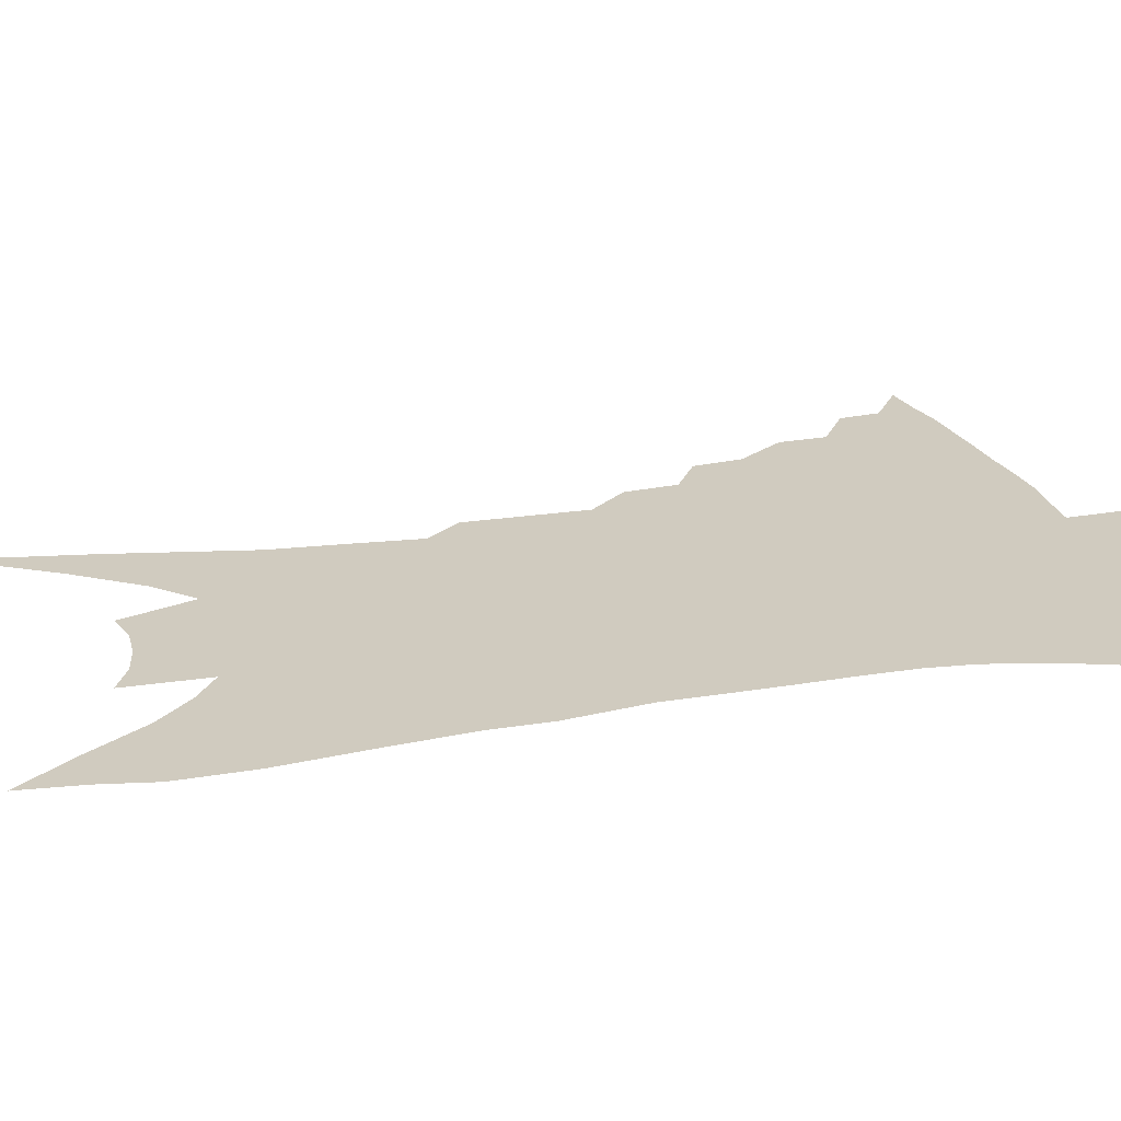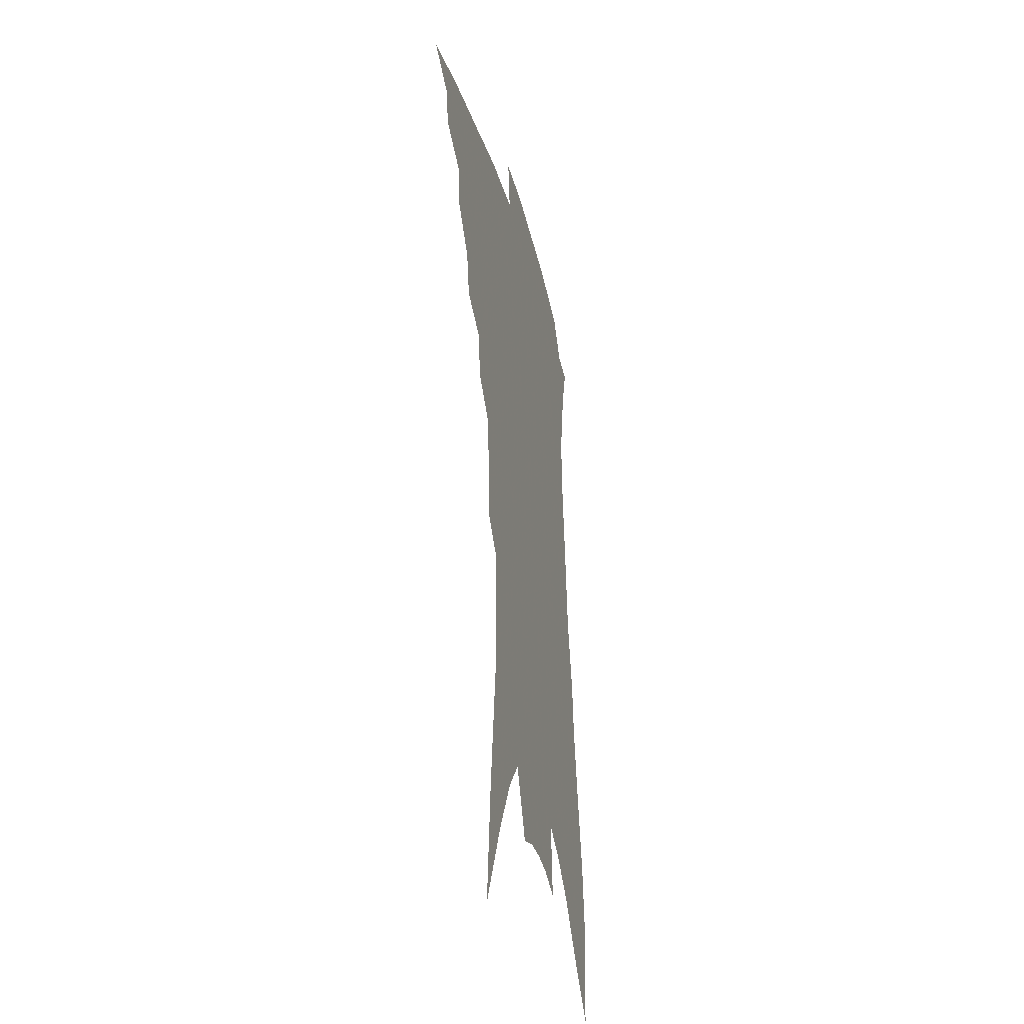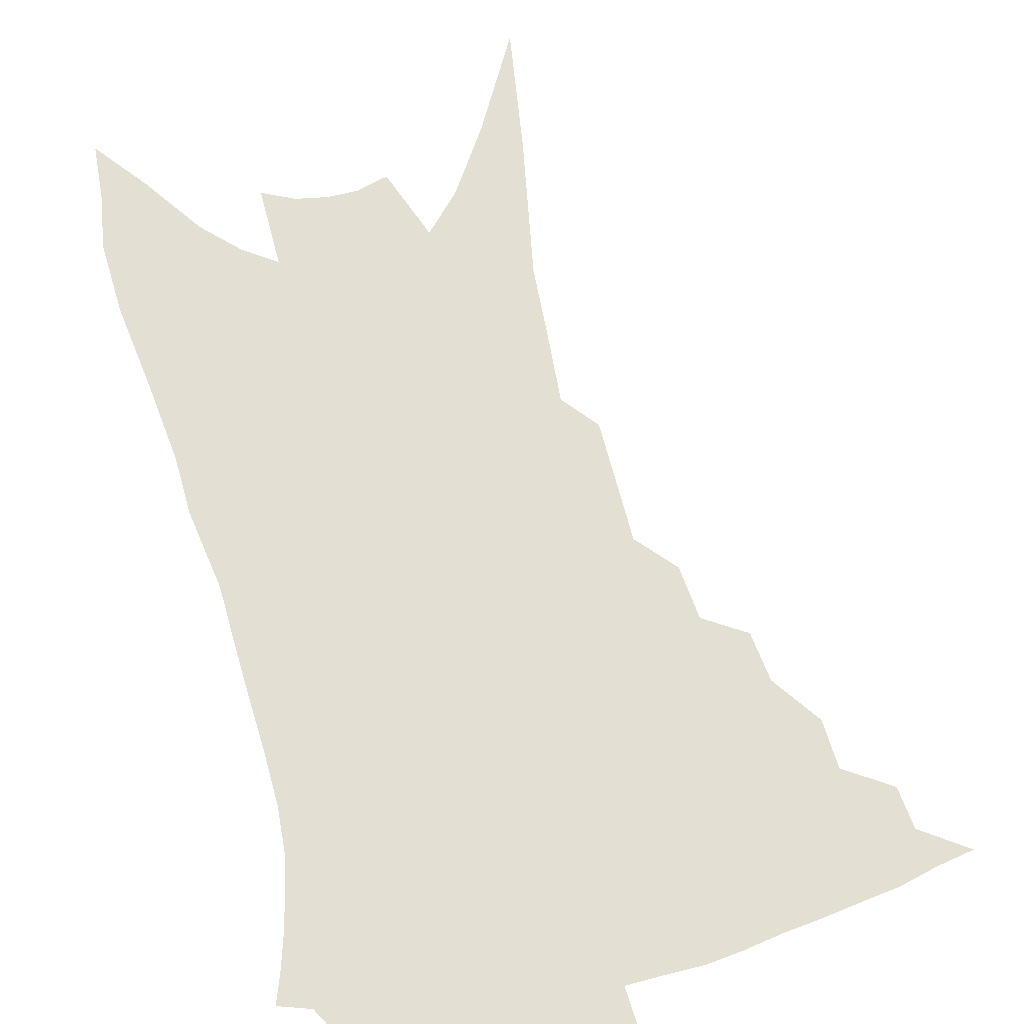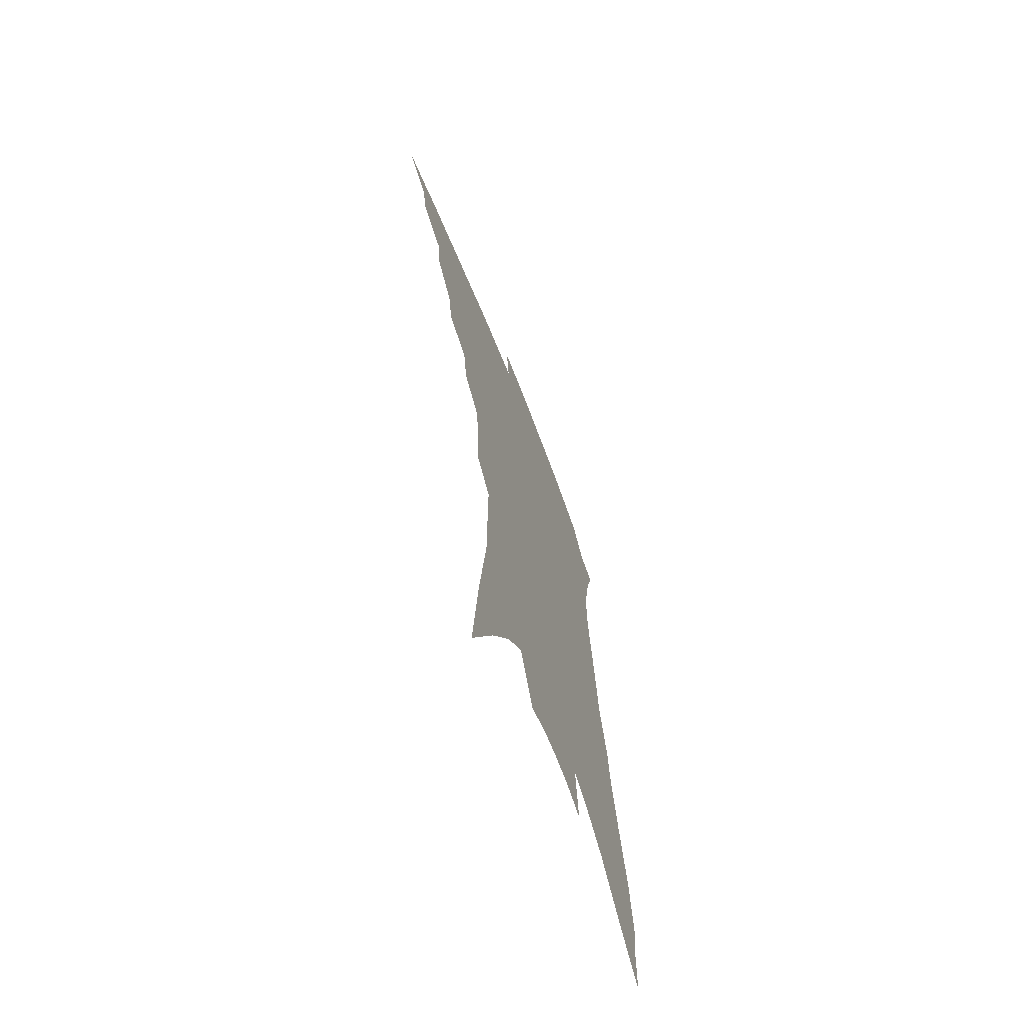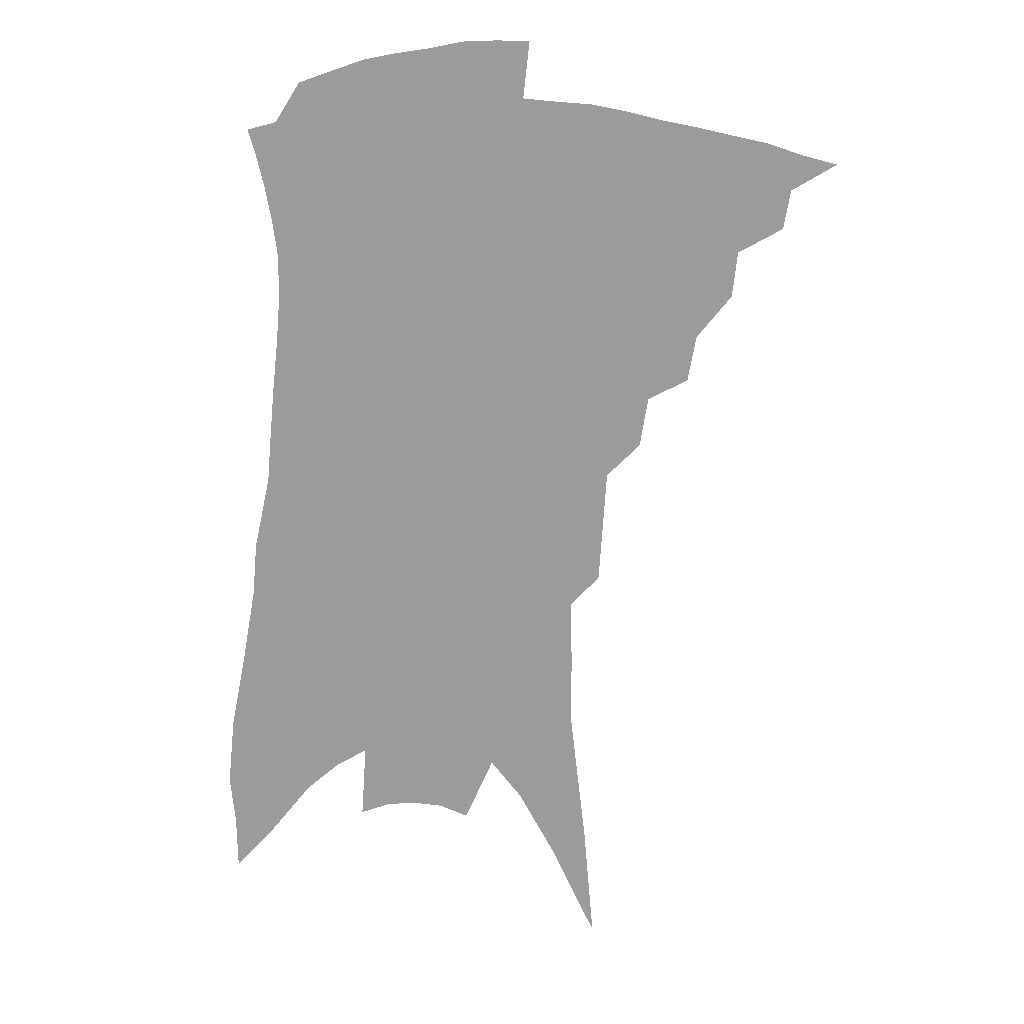
<metadata>
{"format":"obj","ext":"obj","renderer":"f3d","projection":"perspective","resolution":1024,"background":"white","views":[{"elev":23.7,"azim":79.6,"up":"+Z"},{"elev":-35.4,"azim":-75.8,"up":"+Y"},{"elev":66.6,"azim":169.2,"up":"+Z"},{"elev":-68.0,"azim":-68.5,"up":"+Y"},{"elev":18.5,"azim":-171.2,"up":"+Y"}]}
</metadata>
<code>
v 466.7 366.2 0
v 484.3 343.4 0
v 482 356.8 0
v 478.8 369.2 0
v 501.2 318.9 0
v 499.5 334.6 0
v 497 347.9 0
v 493.9 359.9 0
v 490.8 372.9 0
v 516 287.8 0
v 513.2 303.8 0
v 513.8 326 0
v 511.5 339.2 0
v 508.7 351 0
v 505.7 363 0
v 503.1 375.3 0
v 532.7 262.8 0
v 529.9 280.1 0
v 527.9 298.4 0
v 527.5 318 0
v 525.1 329.9 0
v 522.9 342 0
v 520.6 353.7 0
v 518.2 365.4 0
v 515.3 377.9 0
v 547 210.8 0
v 545.8 229.5 0
v 544.4 250.8 0
v 542.6 272.4 0
v 541 290.8 0
v 539.3 306 0
v 538.3 321.7 0
v 536.3 333.2 0
v 534.2 344.5 0
v 532.1 356 0
v 529.9 367.8 0
v 527.5 380 0
v 547.6 63.74 0
v 551.2 105.5 0
v 556.8 152.8 0
v 556.8 175.1 0
v 557.1 199.7 0
v 556.5 220.9 0
v 555.6 242.6 0
v 553.6 259.2 0
v 552.7 281.5 0
v 551.2 295.9 0
v 549.9 310.3 0
v 548.8 323.9 0
v 547.4 335.5 0
v 545.3 346.5 0
v 543.6 358 0
v 541.8 369.9 0
v 539.5 382.8 0
v 563.5 96.8 0
v 566.3 136.1 0
v 566.9 162.9 0
v 567.1 188.3 0
v 567.4 213.8 0
v 566.3 233 0
v 564.4 247.8 0
v 563.5 269.3 0
v 562.2 284.9 0
v 561.3 300.5 0
v 560.5 314.6 0
v 559.5 326.6 0
v 558.6 337.6 0
v 557.4 348.7 0
v 555.1 359.8 0
v 554 371.4 0
v 551.4 384.9 0
v 576.4 119.6 0
v 577.6 152.2 0
v 577 174.3 0
v 576.8 199.2 0
v 576.6 221.4 0
v 575.1 238.9 0
v 573.8 256 0
v 573.1 275.5 0
v 572.1 290.4 0
v 571.3 304 0
v 570.5 316.3 0
v 569.5 327.3 0
v 570.1 340.5 0
v 568.7 350.4 0
v 567.9 361 0
v 565.7 372.9 0
v 563.7 385.6 0
v 587.4 132.6 0
v 587.5 160.7 0
v 586.5 184.7 0
v 585.3 203.7 0
v 585.5 225 0
v 583.9 244.2 0
v 582.9 260.1 0
v 582.3 280.2 0
v 581.4 292 0
v 580.9 305.9 0
v 580.9 319.5 0
v 580.1 329.9 0
v 580 340.8 0
v 579.3 351.3 0
v 578.6 362 0
v 577.5 373.1 0
v 575.6 386.4 0
v 573.3 406.1 0
v 597.5 109.2 0
v 597.4 140.5 0
v 596.7 163.2 0
v 595.3 186.2 0
v 594.9 193.3 0
v 593.8 228.2 0
v 592.7 242.9 0
v 591.9 266.1 0
v 591.2 281 0
v 590.8 295.6 0
v 590.5 308.1 0
v 590.5 320.9 0
v 590.6 332 0
v 590.2 341.6 0
v 590.2 352.2 0
v 589.6 362.8 0
v 588.5 374.5 0
v 587 388.6 0
v 585.1 406.1 0
v 607.7 112.8 0
v 607 141.7 0
v 606 166.9 0
v 604.8 186.9 0
v 604.2 211.6 0
v 602.3 231.8 0
v 601.6 247.9 0
v 600.7 266.2 0
v 600.1 282.2 0
v 599.8 295.5 0
v 599.7 307.3 0
v 599.9 320.5 0
v 600.1 331.5 0
v 600.6 342.3 0
v 600.6 352.5 0
v 600.5 362.9 0
v 599.8 374.8 0
v 598.8 388.2 0
v 596.9 405.5 0
v 617.9 113.3 0
v 616.7 141.6 0
v 615.2 168.2 0
v 613.9 191 0
v 612.8 212.3 0
v 611.3 229.8 0
v 610.1 251.1 0
v 609.5 265.6 0
v 608.9 282.1 0
v 608.8 295.7 0
v 609 309 0
v 609.3 320.9 0
v 609.9 332.4 0
v 610.5 342.5 0
v 610.9 352.4 0
v 611.2 362.8 0
v 611.1 373.9 0
v 610.9 386 0
v 609.1 402.9 0
v 628.2 112 0
v 627 136.7 0
v 624.8 165.9 0
v 623.1 189.7 0
v 621.6 211.9 0
v 619.8 232.9 0
v 619.4 247.7 0
v 618.2 266.2 0
v 617.7 281.2 0
v 617.5 295.8 0
v 617.9 307.8 0
v 618.4 320.5 0
v 619.2 331.9 0
v 620 341.6 0
v 621.6 352.1 0
v 622.4 361.9 0
v 622.3 372.7 0
v 622.3 384.4 0
v 620.7 401.1 0
v 638.9 107.6 0
v 637.1 134.3 0
v 634.8 161.7 0
v 632 190.4 0
v 630.8 209.1 0
v 629.4 227.7 0
v 628.4 245.3 0
v 627.4 262.5 0
v 627 277.4 0
v 626.6 292.5 0
v 626.7 306.5 0
v 627.2 321.1 0
v 628.3 330.7 0
v 629.3 340.1 0
v 631.2 351.7 0
v 632.4 361 0
v 633.2 370.9 0
v 634 381.1 0
v 632.2 398.7 0
v 648.1 127.5 0
v 645.6 154.5 0
v 642.8 181.5 0
v 640.6 203.8 0
v 638.5 224.8 0
v 637.6 241.8 0
v 636.8 258.2 0
v 636.6 272.4 0
v 635.5 290.3 0
v 635.3 305.8 0
v 636.1 317.9 0
v 637.1 329.7 0
v 638.6 340 0
v 640.3 350.3 0
v 641.9 359.8 0
v 643.2 369.4 0
v 644.1 379.7 0
v 643.9 394.5 0
v 660.4 116.6 0
v 658 142.4 0
v 654.2 171.3 0
v 652.8 191.5 0
v 649.4 216.1 0
v 647.9 234.7 0
v 646.8 252.2 0
v 645.9 268.6 0
v 644.8 285.6 0
v 644.4 301.5 0
v 645.1 314 0
v 645.6 328.2 0
v 647.5 338 0
v 649.3 348.9 0
v 651.2 358.3 0
v 653.1 367.8 0
v 654.2 378.4 0
v 655.3 390.4 0
v 675.6 97.15 0
v 672.6 125 0
v 668.3 154.7 0
v 665.8 178 0
v 661.9 203.3 0
v 660.3 222.5 0
v 659.6 239.4 0
v 657 259.7 0
v 654.8 278.8 0
v 654.6 293.9 0
v 654.3 309 0
v 654.2 324.1 0
v 656.3 334.5 0
v 657.9 346.8 0
v 660.4 356.2 0
v 662.7 366 0
v 664.3 376.3 0
v 690.1 80.65 0
v 690.4 100.4 0
v 692.2 117.7 0
v 689.8 142 0
v 683.9 171.6 0
v 679.4 197.3 0
v 677.7 216.3 0
v 671.9 242.9 0
v 670.4 260.6 0
v 668.6 278.3 0
v 666.6 296.7 0
v 665.1 314.5 0
v 665.3 329.6 0
v 667 341.6 0
v 669.4 354 0
v 671.9 364.1 0
v 674.7 373.4 0
v 721 391 0
f 3 4 1
f 6 7 2
f 2 7 3
f 7 8 3
f 3 8 4
f 8 9 4
f 11 12 5
f 5 12 6
f 12 13 6
f 6 13 7
f 13 14 7
f 7 14 8
f 14 15 8
f 8 15 9
f 15 16 9
f 18 19 10
f 10 19 11
f 19 20 11
f 11 20 12
f 20 21 12
f 12 21 13
f 21 22 13
f 13 22 14
f 22 23 14
f 14 23 15
f 23 24 15
f 15 24 16
f 24 25 16
f 28 29 17
f 17 29 18
f 29 30 18
f 18 30 19
f 30 31 19
f 19 31 20
f 31 32 20
f 20 32 21
f 32 33 21
f 21 33 22
f 33 34 22
f 22 34 23
f 34 35 23
f 23 35 24
f 35 36 24
f 24 36 25
f 36 37 25
f 42 43 26
f 26 43 27
f 43 44 27
f 27 44 28
f 44 45 28
f 28 45 29
f 45 46 29
f 29 46 30
f 46 47 30
f 30 47 31
f 47 48 31
f 31 48 32
f 48 49 32
f 32 49 33
f 49 50 33
f 33 50 34
f 50 51 34
f 34 51 35
f 51 52 35
f 35 52 36
f 52 53 36
f 36 53 37
f 53 54 37
f 38 55 39
f 55 56 39
f 39 56 40
f 56 57 40
f 40 57 41
f 57 58 41
f 41 58 42
f 58 59 42
f 42 59 43
f 59 60 43
f 43 60 44
f 60 61 44
f 44 61 45
f 61 62 45
f 45 62 46
f 62 63 46
f 46 63 47
f 63 64 47
f 47 64 48
f 64 65 48
f 48 65 49
f 65 66 49
f 49 66 50
f 66 67 50
f 50 67 51
f 67 68 51
f 51 68 52
f 68 69 52
f 52 69 53
f 69 70 53
f 53 70 54
f 70 71 54
f 55 72 56
f 72 73 56
f 56 73 57
f 73 74 57
f 57 74 58
f 74 75 58
f 58 75 59
f 75 76 59
f 59 76 60
f 76 77 60
f 60 77 61
f 77 78 61
f 61 78 62
f 78 79 62
f 62 79 63
f 79 80 63
f 63 80 64
f 80 81 64
f 64 81 65
f 81 82 65
f 65 82 66
f 82 83 66
f 66 83 67
f 83 84 67
f 67 84 68
f 84 85 68
f 68 85 69
f 85 86 69
f 69 86 70
f 86 87 70
f 70 87 71
f 87 88 71
f 72 89 73
f 89 90 73
f 73 90 74
f 90 91 74
f 74 91 75
f 91 92 75
f 75 92 76
f 92 93 76
f 76 93 77
f 93 94 77
f 77 94 78
f 94 95 78
f 78 95 79
f 95 96 79
f 79 96 80
f 96 97 80
f 80 97 81
f 97 98 81
f 81 98 82
f 98 99 82
f 82 99 83
f 99 100 83
f 83 100 84
f 100 101 84
f 84 101 85
f 101 102 85
f 85 102 86
f 102 103 86
f 86 103 87
f 103 104 87
f 87 104 88
f 104 105 88
f 107 108 89
f 89 108 90
f 108 109 90
f 90 109 91
f 109 110 91
f 91 110 92
f 110 111 92
f 92 111 93
f 111 112 93
f 93 112 94
f 112 113 94
f 94 113 95
f 113 114 95
f 95 114 96
f 114 115 96
f 96 115 97
f 115 116 97
f 97 116 98
f 116 117 98
f 98 117 99
f 117 118 99
f 99 118 100
f 118 119 100
f 100 119 101
f 119 120 101
f 101 120 102
f 120 121 102
f 102 121 103
f 121 122 103
f 103 122 104
f 122 123 104
f 104 123 105
f 123 124 105
f 105 124 106
f 124 125 106
f 107 126 108
f 126 127 108
f 108 127 109
f 127 128 109
f 109 128 110
f 128 129 110
f 110 129 111
f 129 130 111
f 111 130 112
f 130 131 112
f 112 131 113
f 131 132 113
f 113 132 114
f 132 133 114
f 114 133 115
f 133 134 115
f 115 134 116
f 134 135 116
f 116 135 117
f 135 136 117
f 117 136 118
f 136 137 118
f 118 137 119
f 137 138 119
f 119 138 120
f 138 139 120
f 120 139 121
f 139 140 121
f 121 140 122
f 140 141 122
f 122 141 123
f 141 142 123
f 123 142 124
f 142 143 124
f 124 143 125
f 143 144 125
f 126 145 127
f 145 146 127
f 127 146 128
f 146 147 128
f 128 147 129
f 147 148 129
f 129 148 130
f 148 149 130
f 130 149 131
f 149 150 131
f 131 150 132
f 150 151 132
f 132 151 133
f 151 152 133
f 133 152 134
f 152 153 134
f 134 153 135
f 153 154 135
f 135 154 136
f 154 155 136
f 136 155 137
f 155 156 137
f 137 156 138
f 156 157 138
f 138 157 139
f 157 158 139
f 139 158 140
f 158 159 140
f 140 159 141
f 159 160 141
f 141 160 142
f 160 161 142
f 142 161 143
f 161 162 143
f 143 162 144
f 162 163 144
f 145 164 146
f 164 165 146
f 146 165 147
f 165 166 147
f 147 166 148
f 166 167 148
f 148 167 149
f 167 168 149
f 149 168 150
f 168 169 150
f 150 169 151
f 169 170 151
f 151 170 152
f 170 171 152
f 152 171 153
f 171 172 153
f 153 172 154
f 172 173 154
f 154 173 155
f 173 174 155
f 155 174 156
f 174 175 156
f 156 175 157
f 175 176 157
f 157 176 158
f 176 177 158
f 158 177 159
f 177 178 159
f 159 178 160
f 178 179 160
f 160 179 161
f 179 180 161
f 161 180 162
f 180 181 162
f 162 181 163
f 181 182 163
f 164 183 165
f 183 184 165
f 165 184 166
f 184 185 166
f 166 185 167
f 185 186 167
f 167 186 168
f 186 187 168
f 168 187 169
f 187 188 169
f 169 188 170
f 188 189 170
f 170 189 171
f 189 190 171
f 171 190 172
f 190 191 172
f 172 191 173
f 191 192 173
f 173 192 174
f 192 193 174
f 174 193 175
f 193 194 175
f 175 194 176
f 194 195 176
f 176 195 177
f 195 196 177
f 177 196 178
f 196 197 178
f 178 197 179
f 197 198 179
f 179 198 180
f 198 199 180
f 180 199 181
f 199 200 181
f 181 200 182
f 200 201 182
f 184 202 185
f 202 203 185
f 185 203 186
f 203 204 186
f 186 204 187
f 204 205 187
f 187 205 188
f 205 206 188
f 188 206 189
f 206 207 189
f 189 207 190
f 207 208 190
f 190 208 191
f 208 209 191
f 191 209 192
f 209 210 192
f 192 210 193
f 210 211 193
f 193 211 194
f 211 212 194
f 194 212 195
f 212 213 195
f 195 213 196
f 213 214 196
f 196 214 197
f 214 215 197
f 197 215 198
f 215 216 198
f 198 216 199
f 216 217 199
f 199 217 200
f 217 218 200
f 200 218 201
f 218 219 201
f 202 220 203
f 220 221 203
f 203 221 204
f 221 222 204
f 204 222 205
f 222 223 205
f 205 223 206
f 223 224 206
f 206 224 207
f 224 225 207
f 207 225 208
f 225 226 208
f 208 226 209
f 226 227 209
f 209 227 210
f 227 228 210
f 210 228 211
f 228 229 211
f 211 229 212
f 229 230 212
f 212 230 213
f 230 231 213
f 213 231 214
f 231 232 214
f 214 232 215
f 232 233 215
f 215 233 216
f 233 234 216
f 216 234 217
f 234 235 217
f 217 235 218
f 235 236 218
f 218 236 219
f 236 237 219
f 220 238 221
f 238 239 221
f 221 239 222
f 239 240 222
f 222 240 223
f 240 241 223
f 223 241 224
f 241 242 224
f 224 242 225
f 242 243 225
f 225 243 226
f 243 244 226
f 226 244 227
f 244 245 227
f 227 245 228
f 245 246 228
f 228 246 229
f 246 247 229
f 229 247 230
f 247 248 230
f 230 248 231
f 248 249 231
f 231 249 232
f 249 250 232
f 232 250 233
f 250 251 233
f 233 251 234
f 251 252 234
f 234 252 235
f 252 253 235
f 235 253 236
f 253 254 236
f 236 254 237
f 238 255 239
f 255 256 239
f 239 256 240
f 256 257 240
f 240 257 241
f 257 258 241
f 241 258 242
f 258 259 242
f 242 259 243
f 259 260 243
f 243 260 244
f 260 261 244
f 244 261 245
f 261 262 245
f 245 262 246
f 262 263 246
f 246 263 247
f 263 264 247
f 247 264 248
f 264 265 248
f 248 265 249
f 265 266 249
f 249 266 250
f 266 267 250
f 250 267 251
f 267 268 251
f 251 268 252
f 268 269 252
f 252 269 253
f 269 270 253
f 253 270 254
f 270 271 254

</code>
